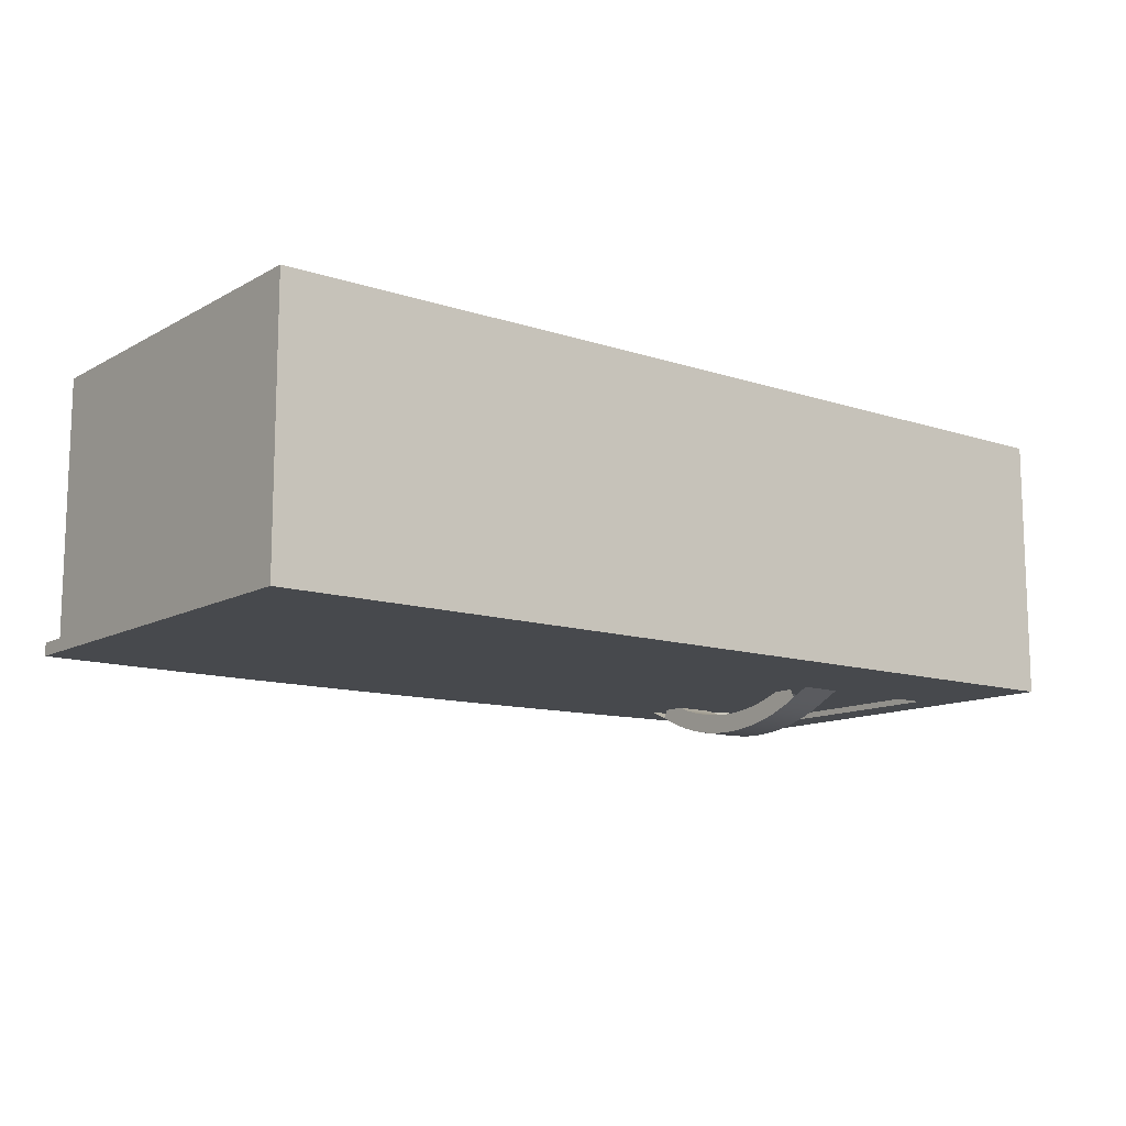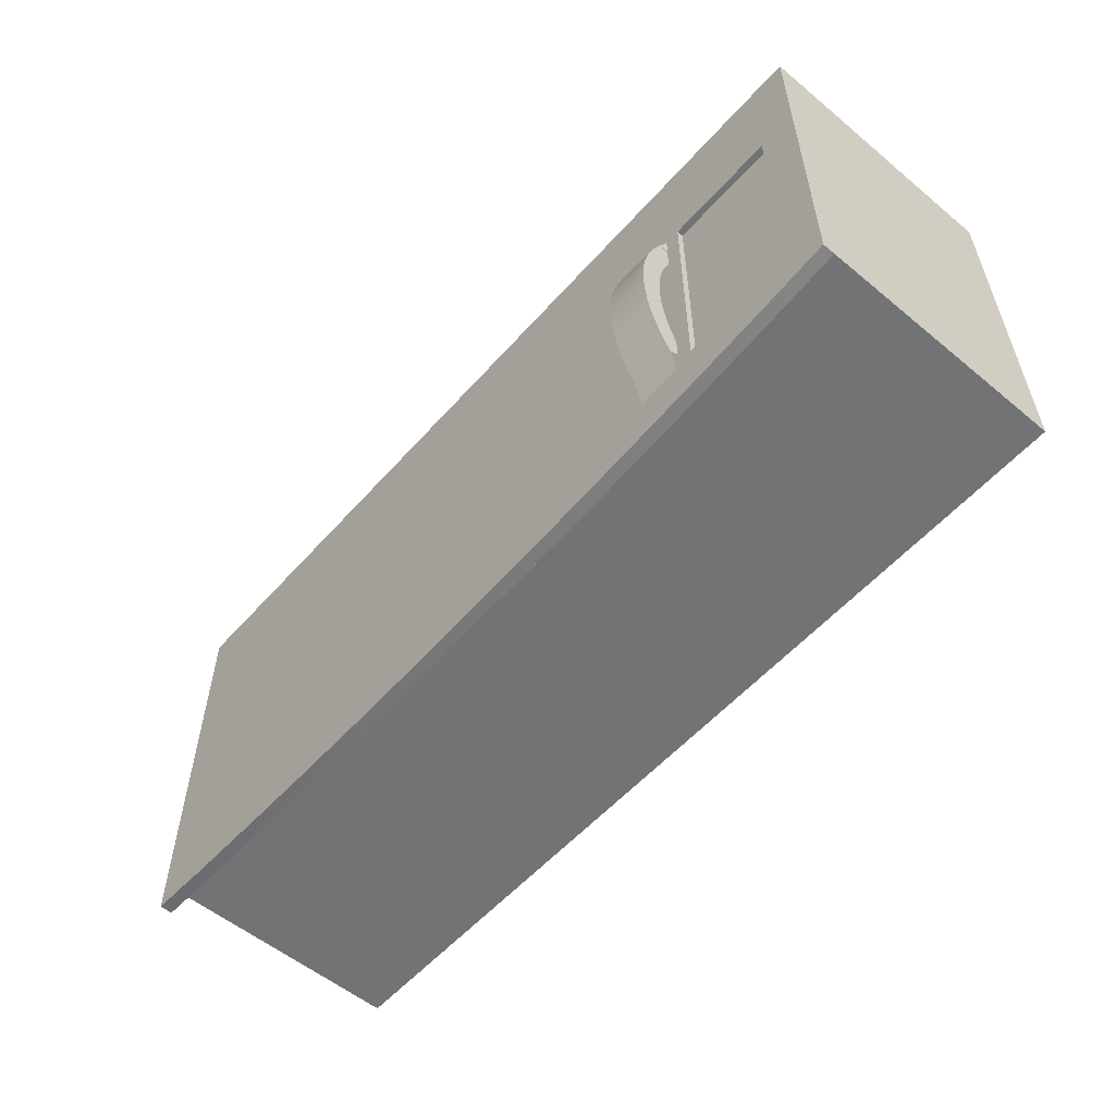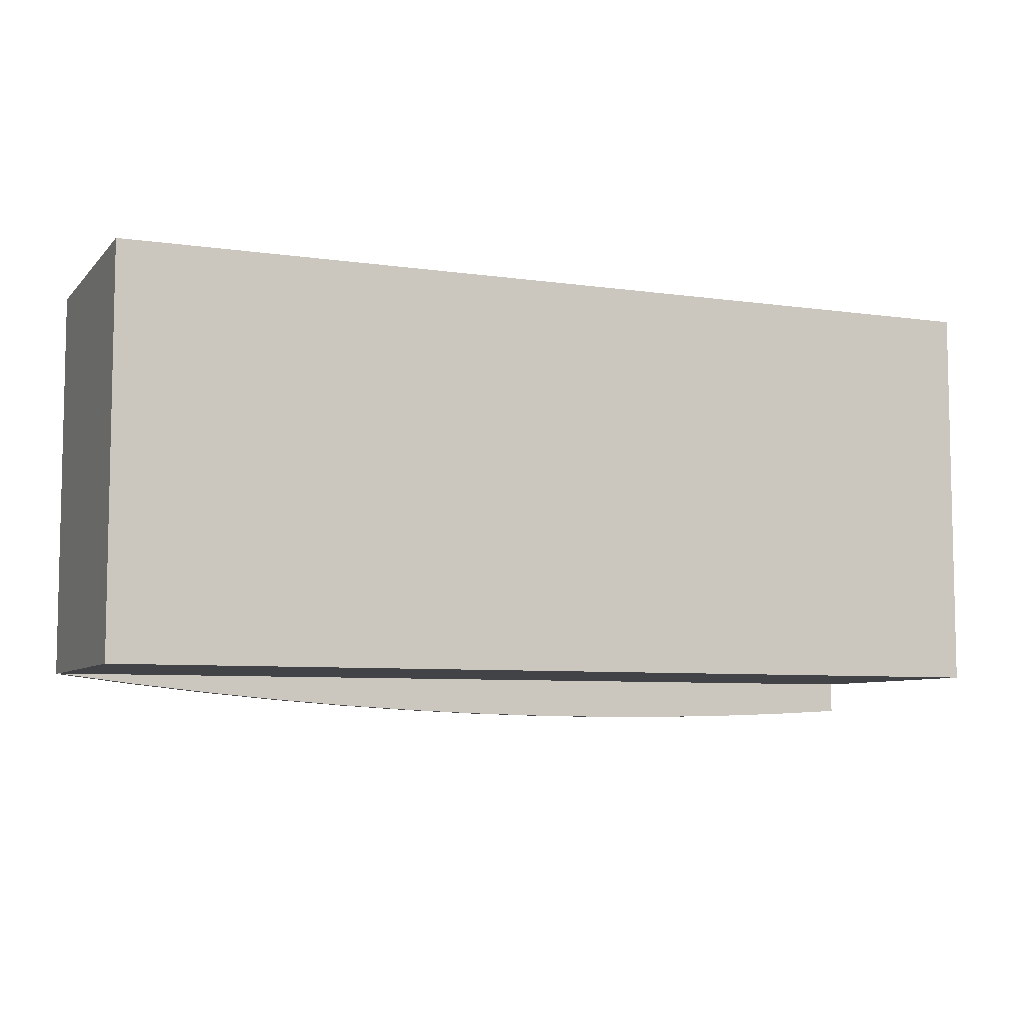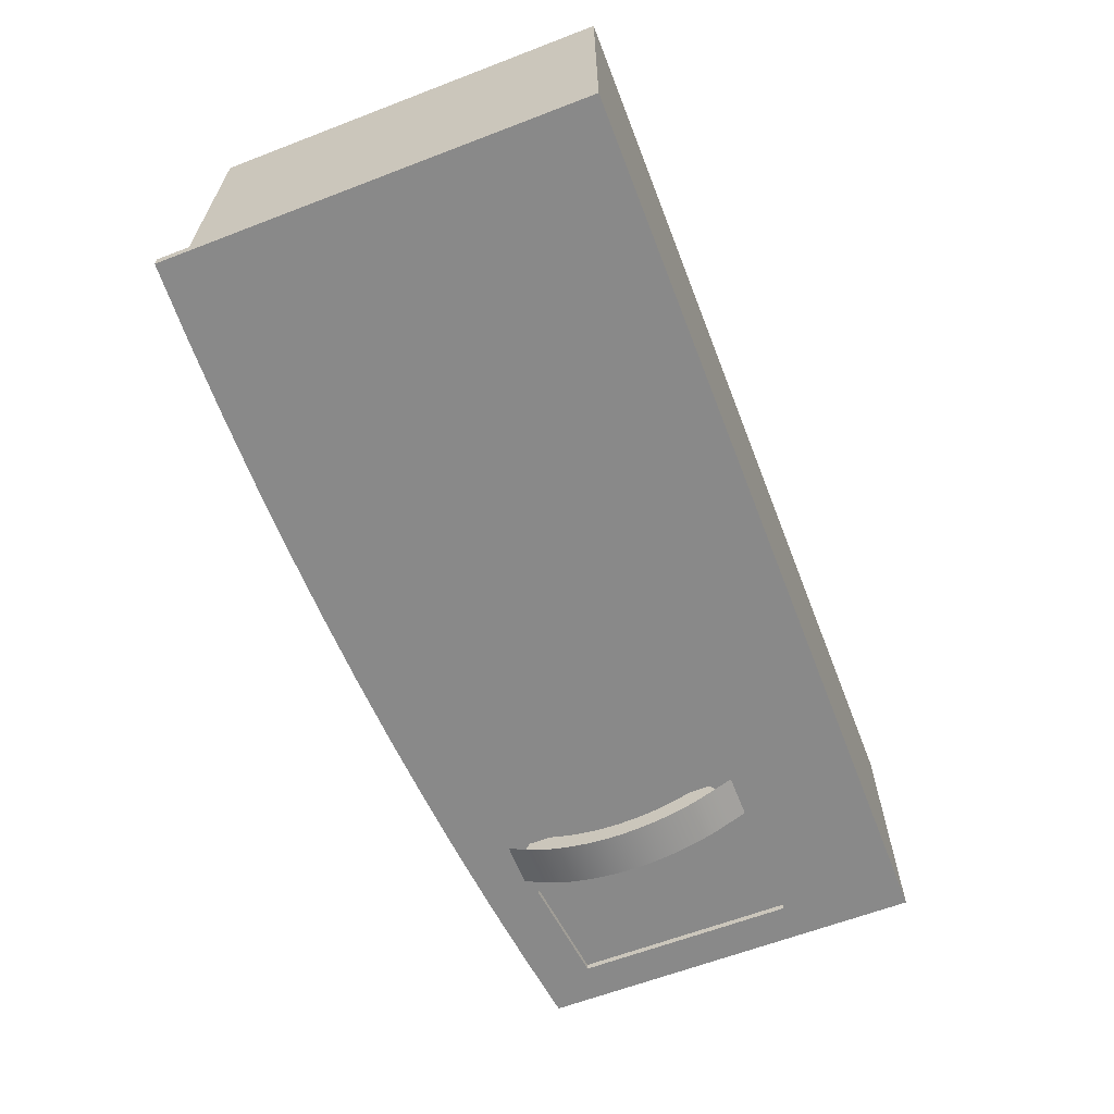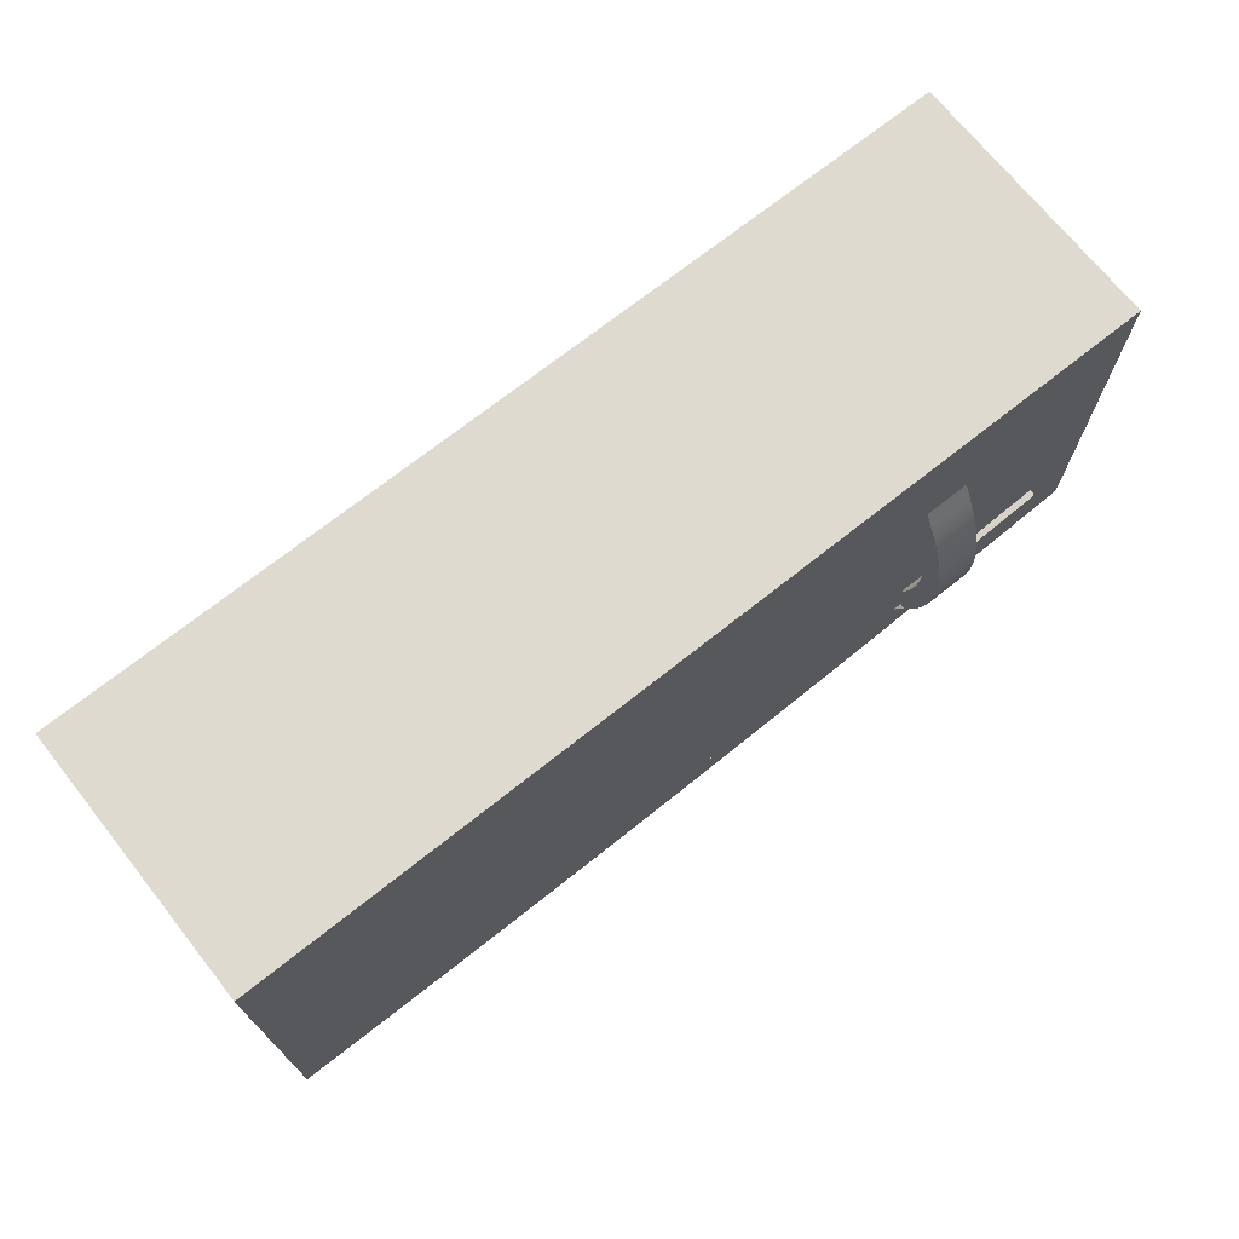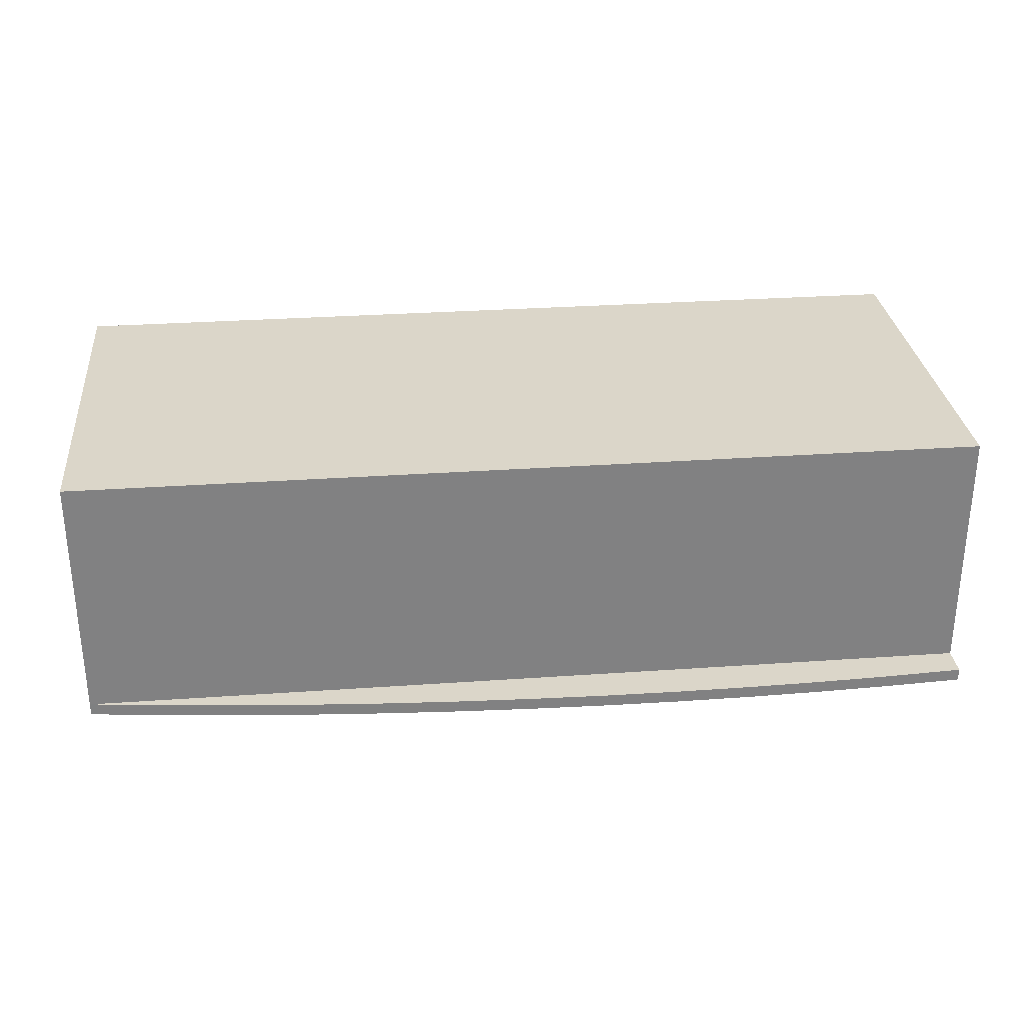
<metadata>
{"format":"obj","ext":"obj","renderer":"f3d","projection":"perspective","resolution":1024,"background":"white","views":[{"elev":-12.1,"azim":142.1,"up":"+Z"},{"elev":-55.9,"azim":-130.9,"up":"+Y"},{"elev":-7.0,"azim":-22.6,"up":"+Y"},{"elev":-63.0,"azim":111.2,"up":"+Z"},{"elev":71.0,"azim":141.5,"up":"+Y"},{"elev":29.9,"azim":-5.9,"up":"+Z"}]}
</metadata>
<code>
v -0.2523 -0.1091 0.009879
v -0.2523 0.2617 -0.002081
v -0.2523 -0.1091 -0.002081
v -0.2523 0.2617 0.2491
v -0.2523 -0.1091 0.2491
v -0.2152 -0.06332 -0.002081
v -0.1805 -0.1179 -0.002081
v 0.6148 -0.1091 -0.002081
v 0.6148 0.2617 0.2491
v -0.09057 -0.08275 -0.002081
v -0.2152 0.146 -0.002081
v -0.1805 -0.1179 0.009879
v 0.6148 -0.1091 0.009879
v 0.6148 0.2617 -0.002081
v -0.1076 -0.07542 -0.002081
v -0.1076 0.146 -0.002081
v -0.1085 -0.1255 -0.002081
v 0.6148 -0.139 -0.002081
v -0.04871 -0.08275 -0.002081
v 0.6148 -0.1091 0.2491
v -0.05129 0.1464 -0.002081
v -0.1076 -0.07542 0.003899
v -0.09315 0.1046 -0.002081
v -0.09315 0.1464 -0.002081
v -0.1085 -0.1255 0.009879
v -0.08996 -0.1271 -0.002081
v 0.6148 -0.139 0.009879
v 0.03588 -0.1373 -0.002081
v -0.09057 -0.06182 -0.002081
v -0.05129 -0.06592 -0.01039
v -0.05129 0.1046 -0.002081
v -0.2152 -0.06332 0.003899
v -0.2152 0.146 0.003899
v -0.1076 0.146 0.003899
v -0.03633 -0.132 0.009879
v -0.03633 -0.132 -0.002081
v 0.03588 -0.1373 0.009879
v 0.5425 -0.1428 0.009879
v 0.1082 -0.1415 -0.002081
v -0.04871 -0.04089 -0.002081
v -0.09315 -0.06592 -0.01039
v -0.09315 0.1296 -0.01039
v -0.09057 -0.04089 -0.002081
v 0.1082 -0.1415 0.009879
v 0.5425 -0.1428 -0.002081
v -0.05129 -0.05098 -0.01776
v -0.05129 0.1296 -0.01039
v -0.09344 0.1255 -0.002081
v 0.4701 -0.1454 0.009879
v 0.1805 -0.1446 0.009879
v 0.1805 -0.1446 -0.002081
v -0.09315 -0.05098 -0.01776
v -0.09315 0.1147 -0.01776
v 0.4701 -0.1454 -0.002081
v -0.05129 0.1147 -0.01776
v 0.3977 -0.1469 0.009879
v 0.2529 -0.1465 0.009879
v 0.2529 -0.1465 -0.002081
v -0.05129 0.03185 -0.01673
v -0.09315 0.03185 -0.01673
v -0.05129 0.01636 -0.01609
v -0.09315 0.01636 -0.01609
v -0.05129 0.000972 -0.01415
v 0.3977 -0.1469 -0.002081
v -0.09315 0.04734 -0.01609
v -0.09315 0.000972 -0.01415
v -0.05129 -0.0142 -0.01095
v -0.05129 0.04734 -0.01609
v -0.09315 0.06272 -0.01415
v 0.3253 -0.1473 0.009879
v 0.3253 -0.1473 -0.002081
v -0.09315 -0.0142 -0.01095
v -0.05129 -0.02905 -0.006487
v -0.05129 0.06272 -0.01415
v -0.09315 0.07789 -0.01095
v -0.09315 -0.02905 -0.006487
v -0.05129 -0.04347 -0.000807
v -0.05129 0.07789 -0.01095
v -0.09315 0.09274 -0.006487
v -0.09315 -0.04347 -0.000807
v -0.05129 -0.05772 0.006224
v -0.05129 0.09274 -0.006487
v -0.09315 0.1072 -0.000807
v -0.09315 -0.05772 0.006224
v -0.05129 0.1072 -0.000807
v -0.09315 0.1214 0.006224
v -0.05129 0.1214 0.006224
v -0.05129 0.09881 -0.02401
v -0.05129 -0.03511 -0.02401
v -0.05129 0.08248 -0.02891
v -0.05129 -0.01878 -0.02891
v -0.05129 0.0658 -0.03243
v -0.05129 -0.002104 -0.03243
v -0.05129 0.04888 -0.03456
v -0.05129 0.01481 -0.03456
v -0.05129 0.03185 -0.03527
v -0.09315 -0.03511 -0.02401
v -0.09315 0.09881 -0.02401
v -0.09315 -0.01878 -0.02891
v -0.09315 0.08248 -0.02891
v -0.09315 0.0658 -0.03243
v -0.09315 -0.002104 -0.03243
v -0.09315 0.04888 -0.03456
v -0.09315 0.01481 -0.03456
v -0.09315 0.03185 -0.03527
v -0.09424 0.1838 -0.002081
v -0.09424 0.1898 -0.002081
v -0.07236 0.1255 -0.002081
v -0.07236 0.1109 -0.009284
v -0.07236 0.09577 -0.01525
v -0.07236 0.08019 -0.01993
v -0.07236 0.06426 -0.02329
v -0.07236 0.04811 -0.02532
v -0.07236 0.03185 -0.026
v -0.07236 0.01558 -0.02532
v -0.07236 -0.000566 -0.02329
v -0.07236 -0.01649 -0.01993
v -0.07236 -0.03208 -0.01525
v -0.07236 -0.04723 -0.009284
v -0.07236 -0.06182 -0.002081
g mesh1_mesh1-geometry
f 1 2 3
f 2 1 4
f 4 1 5
g mesh1_mesh1-geometry
f 3 2 1
f 4 1 2
f 2 3 6
f 7 1 3
f 8 1 3
f 5 1 4
f 4 2 9
f 6 3 10
f 11 2 6
f 1 7 12
f 3 7 8
f 1 8 13
f 8 10 3
f 13 5 1
f 5 9 4
f 14 9 2
f 15 6 10
f 16 2 11
f 17 12 7
f 12 13 1
f 7 17 8
f 8 9 13
f 13 18 8
f 10 8 19
f 5 13 20
f 9 5 20
f 9 8 14
f 2 21 14
f 15 22 6
f 10 23 15
f 24 2 16
f 12 17 25
f 25 13 12
f 17 26 8
f 13 9 20
f 18 13 27
f 8 28 18
f 14 19 8
f 10 19 29
f 30 10 19
f 21 31 14
f 21 2 24
f 32 6 22
f 15 16 22
f 16 15 23
f 10 29 23
f 24 16 23
f 33 32 34
f 26 25 17
f 35 13 25
f 26 36 8
f 37 27 13
f 38 18 27
f 28 39 18
f 36 28 8
f 40 19 14
f 40 29 19
f 10 30 41
f 31 40 14
f 21 24 31
f 42 21 24
f 22 34 32
f 34 22 16
f 43 23 29
f 23 31 24
f 36 25 26
f 37 13 35
f 25 36 35
f 44 27 37
f 18 38 45
f 44 38 27
f 18 39 45
f 39 37 28
f 28 35 36
f 43 29 40
f 41 30 46
f 23 40 31
f 42 47 21
f 48 42 24
f 40 23 43
f 35 28 37
f 37 39 44
f 49 45 38
f 50 38 44
f 39 51 45
f 41 46 52
f 53 47 42
f 51 44 39
f 45 49 54
f 50 49 38
f 44 51 50
f 45 51 54
f 47 53 55
f 56 54 49
f 57 49 50
f 58 50 51
f 51 58 54
f 59 60 61
f 61 62 63
f 54 56 64
f 57 56 49
f 50 58 57
f 54 58 64
f 62 61 60
f 60 59 65
f 63 66 67
f 66 63 62
f 65 68 69
f 70 64 56
f 56 57 70
f 71 57 58
f 71 64 58
f 68 65 59
f 67 72 73
f 72 67 66
f 74 69 68
f 69 74 75
f 64 70 71
f 57 71 70
f 73 76 77
f 76 73 72
f 78 75 74
f 75 78 79
f 77 80 81
f 80 77 76
f 82 79 78
f 79 82 83
f 84 81 80
f 85 83 82
f 83 85 86
f 87 86 85
g mesh1_mesh1-geometry
f 6 3 2
f 10 3 6
f 6 2 11
f 3 10 8
f 10 6 15
f 11 2 16
f 33 6 11
f 19 8 10
f 14 21 2
f 15 23 10
f 16 2 24
f 16 33 11
f 6 33 32
f 8 19 14
f 14 31 21
f 24 2 21
f 23 15 16
f 23 29 10
f 23 16 24
f 33 16 34
f 14 19 40
f 14 40 31
f 29 23 43
f 31 40 23
f 43 23 40
g mesh1_mesh1-geometry
f 3 1 7
f 12 7 1
g mesh1_mesh1-geometry
f 3 1 8
f 13 8 1
g mesh1_mesh1-geometry
f 9 2 4
f 2 9 14
g mesh1_mesh1-geometry
f 8 7 3
f 8 17 7
f 8 26 17
f 18 28 8
f 8 36 26
f 18 39 28
f 8 28 36
f 45 39 18
f 45 51 39
f 54 51 45
f 54 58 51
f 64 58 54
f 58 64 71
g mesh1_mesh1-geometry
f 1 5 13
f 20 13 5
g mesh1_mesh1-geometry
f 4 9 5
f 20 5 9
g mesh1_mesh1-geometry
f 11 6 33
f 32 33 6
g mesh1_mesh1-geometry
f 7 12 17
f 25 17 12
g mesh1_mesh1-geometry
f 1 13 12
f 12 13 25
f 25 13 35
f 13 27 37
f 35 13 37
f 37 27 44
f 27 38 44
f 44 38 50
f 38 49 50
f 50 49 57
f 49 56 57
f 70 57 56
g mesh1_mesh1-geometry
f 13 9 8
f 14 8 9
f 20 9 13
g mesh1_mesh1-geometry
f 8 18 13
f 27 13 18
g mesh1_mesh1-geometry
f 6 22 15
f 22 6 32
g mesh1_mesh1-geometry
f 11 33 16
f 34 16 33
g mesh1_mesh1-geometry
f 29 19 10
f 19 29 40
f 40 29 43
g mesh1_mesh1-geometry
f 19 10 30
f 41 30 10
f 46 30 41
f 52 46 41
g mesh1_mesh1-geometry
f 22 16 15
f 16 22 34
g mesh1_mesh1-geometry
f 34 32 33
f 32 34 22
g mesh1_mesh1-geometry
f 17 25 26
f 26 25 36
f 35 36 25
g mesh1_mesh1-geometry
f 27 18 38
f 45 38 18
g mesh1_mesh1-geometry
f 31 24 21
f 24 31 23
g mesh1_mesh1-geometry
f 24 21 42
f 21 47 42
f 42 47 53
f 55 53 47
g mesh1_mesh1-geometry
f 28 37 39
f 44 39 37
g mesh1_mesh1-geometry
f 36 35 28
f 37 28 35
g mesh1_mesh1-geometry
f 24 42 48
g mesh1_mesh1-geometry
f 38 45 49
f 54 49 45
g mesh1_mesh1-geometry
f 61 46 30
f 59 46 61
f 61 30 63
f 55 46 59
f 63 30 67
f 88 89 46
f 55 68 47
f 88 46 55
f 68 55 59
f 67 30 73
f 90 89 88
f 47 68 74
f 73 30 77
f 90 91 89
f 47 74 78
f 77 30 81
f 92 91 90
f 47 78 82
f 92 93 91
f 47 82 85
f 94 93 92
f 47 85 87
f 94 95 93
f 95 94 96
g mesh1_mesh1-geometry
f 30 46 61
f 61 46 59
f 63 30 61
f 59 46 55
f 67 30 63
f 46 89 88
f 47 68 55
f 55 46 88
f 59 55 68
f 73 30 67
f 88 89 90
f 74 68 47
f 77 30 73
f 89 91 90
f 78 74 47
f 81 30 77
f 90 91 92
f 82 78 47
f 91 93 92
f 85 82 47
f 92 93 94
f 87 85 47
f 93 95 94
f 96 94 95
g mesh1_mesh1-geometry
f 39 44 51
f 50 51 44
g mesh1_mesh1-geometry
f 89 52 46
f 52 62 41
f 65 53 42
f 52 89 97
f 62 52 60
f 41 62 66
f 98 55 53
f 60 53 65
f 65 42 69
f 91 97 89
f 97 98 52
f 52 53 60
f 41 66 72
f 55 98 88
f 52 98 53
f 69 42 75
f 97 91 99
f 99 98 97
f 88 100 90
f 41 72 76
f 100 88 98
f 75 42 79
f 93 99 91
f 99 100 98
f 101 90 100
f 41 76 80
f 79 42 83
f 99 93 102
f 90 101 92
f 102 100 99
f 102 101 100
f 41 80 84
f 83 42 86
f 95 102 93
f 103 92 101
f 104 101 102
f 102 95 104
f 92 103 94
f 104 103 101
f 96 104 95
f 105 94 103
f 103 104 105
f 104 96 105
f 94 105 96
g mesh1_mesh1-geometry
f 46 52 89
f 97 89 52
g mesh1_mesh1-geometry
f 41 62 52
f 42 53 65
f 60 52 62
f 66 62 41
f 65 53 60
f 69 42 65
f 52 98 97
f 60 53 52
f 72 66 41
f 53 98 52
f 75 42 69
f 97 98 99
f 76 72 41
f 79 42 75
f 98 100 99
f 80 76 41
f 83 42 79
f 99 100 102
f 100 101 102
f 84 80 41
f 86 42 83
f 102 101 104
f 101 103 104
f 105 104 103
g mesh1_mesh1-geometry
f 49 54 56
f 64 56 54
g mesh1_mesh1-geometry
f 51 50 58
f 57 58 50
g mesh1_mesh1-geometry
f 61 60 59
f 60 61 62
g mesh1_mesh1-geometry
f 63 62 61
f 62 63 66
g mesh1_mesh1-geometry
f 53 55 98
f 88 98 55
g mesh1_mesh1-geometry
f 65 59 60
f 59 65 68
g mesh1_mesh1-geometry
f 67 66 63
f 66 67 72
g mesh1_mesh1-geometry
f 89 97 91
f 99 91 97
g mesh1_mesh1-geometry
f 69 68 65
f 68 69 74
g mesh1_mesh1-geometry
f 56 64 70
f 71 70 64
g mesh1_mesh1-geometry
f 58 57 71
f 70 71 57
g mesh1_mesh1-geometry
f 73 72 67
f 72 73 76
g mesh1_mesh1-geometry
f 90 100 88
f 98 88 100
g mesh1_mesh1-geometry
f 75 74 69
f 74 75 78
g mesh1_mesh1-geometry
f 77 76 73
f 76 77 80
g mesh1_mesh1-geometry
f 91 99 93
f 102 93 99
g mesh1_mesh1-geometry
f 100 90 101
f 92 101 90
g mesh1_mesh1-geometry
f 79 78 75
f 78 79 82
g mesh1_mesh1-geometry
f 81 80 77
f 80 81 84
g mesh1_mesh1-geometry
f 83 82 79
f 82 83 85
g mesh1_mesh1-geometry
f 93 102 95
f 104 95 102
g mesh1_mesh1-geometry
f 101 92 103
f 94 103 92
g mesh1_mesh1-geometry
f 86 85 83
f 85 86 87
g mesh1_mesh1-geometry
f 95 104 96
f 105 96 104
g mesh1_mesh1-geometry
f 103 94 105
f 96 105 94
g mesh2_mesh2-geometry
l 26 10
g mesh3_mesh3-geometry
l 106 107
l 48 106
l 23 48
l 48 29
g mesh4_mesh4-geometry
l 108 109
l 109 110
l 110 111
l 111 112
l 112 113
l 113 114
l 114 115
l 115 116
l 116 117
l 117 118
l 118 119
l 119 120

</code>
